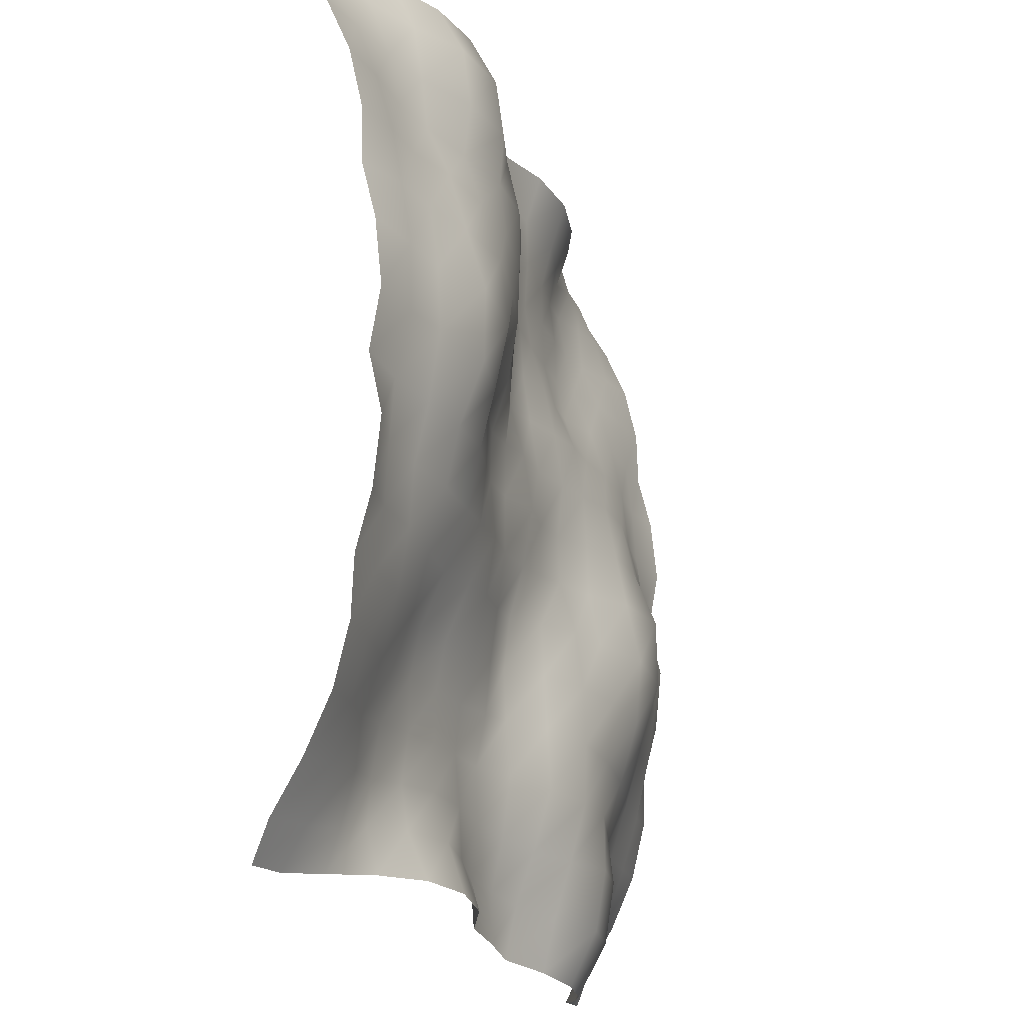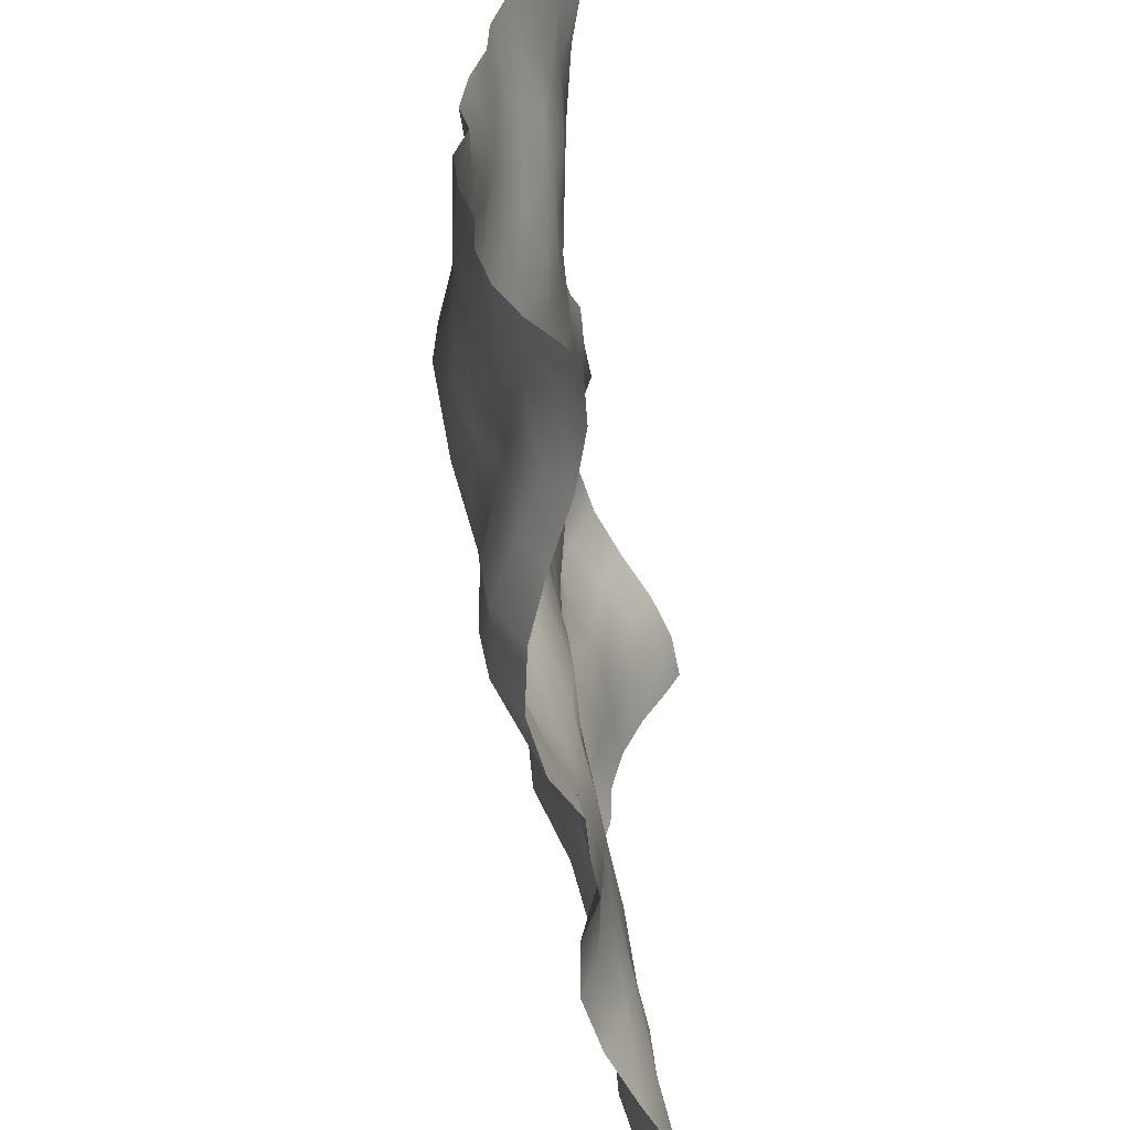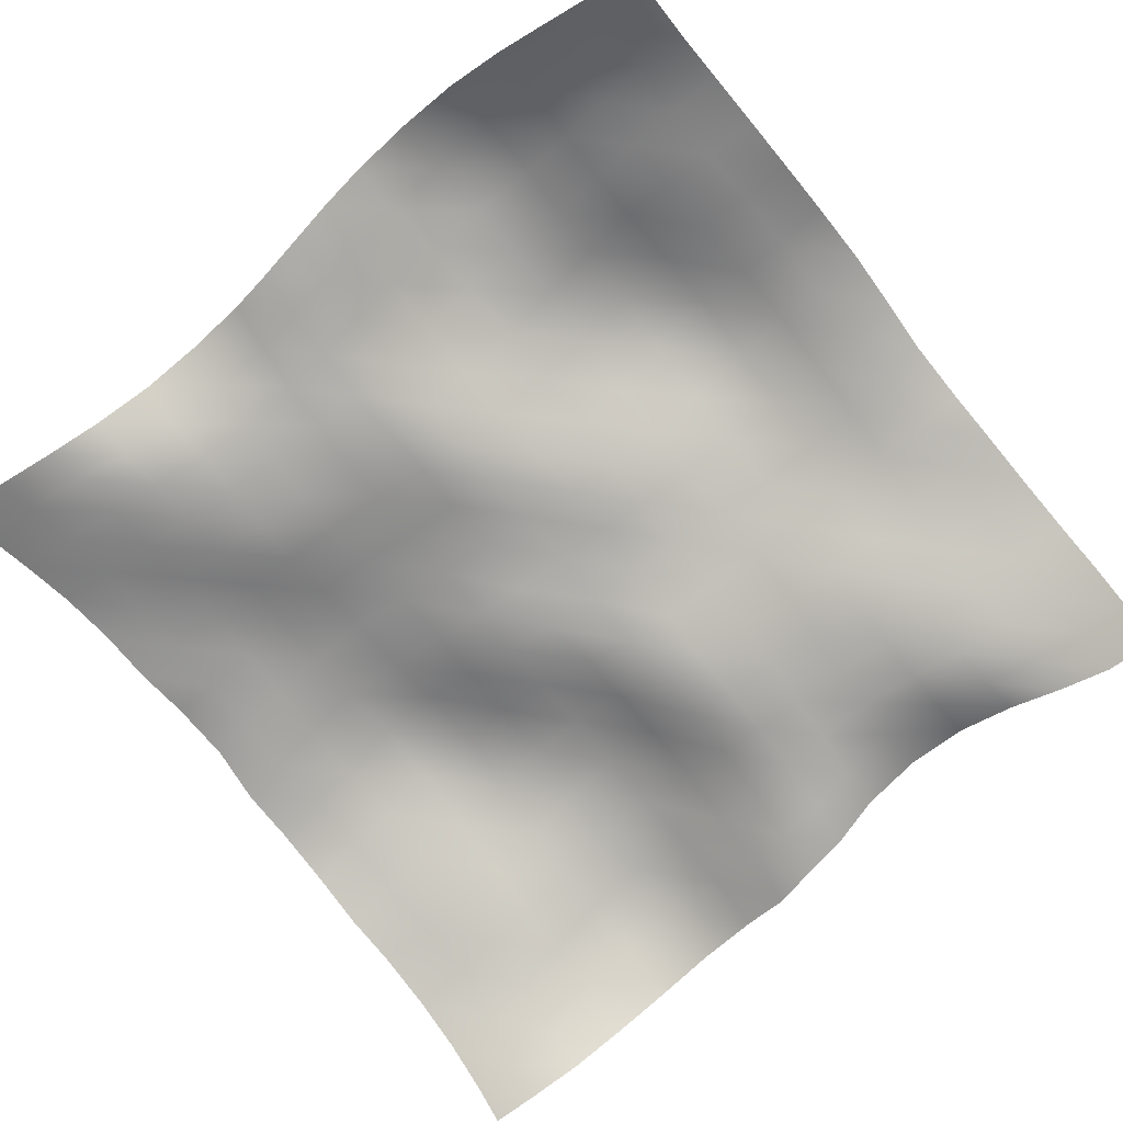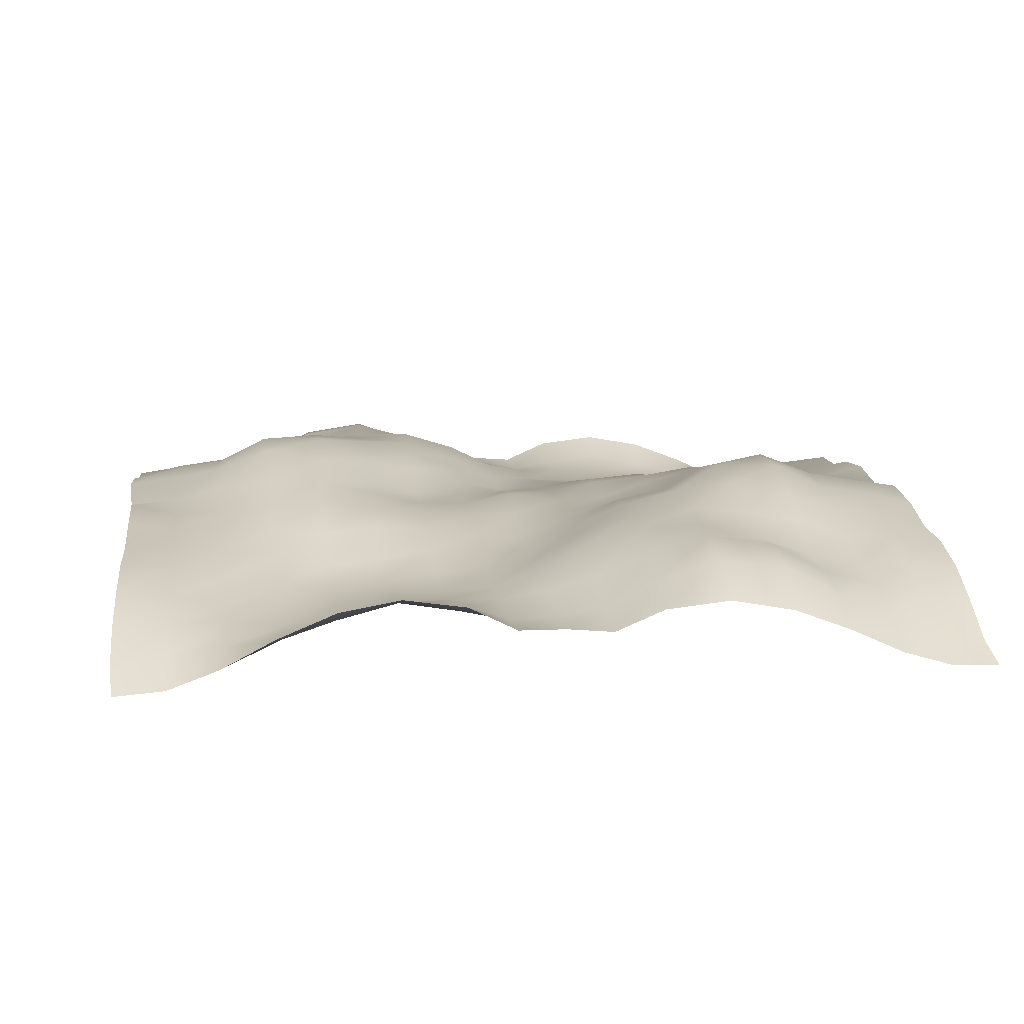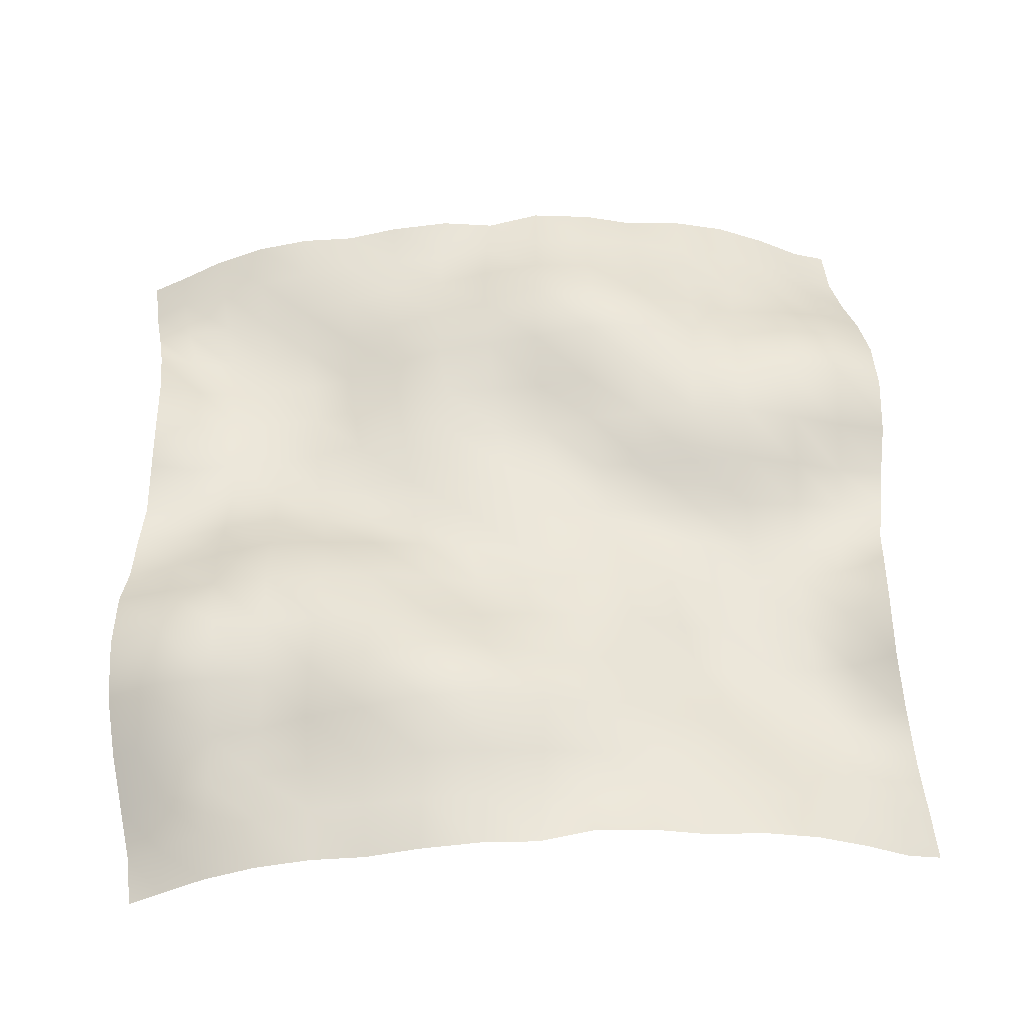
<metadata>
{"format":"obj","ext":"obj","renderer":"f3d","projection":"perspective","resolution":1024,"background":"white","views":[{"elev":-19.2,"azim":108.9,"up":"+Z"},{"elev":-57.8,"azim":-82.2,"up":"+Z"},{"elev":-76.3,"azim":38.5,"up":"+Y"},{"elev":12.5,"azim":-7.0,"up":"+Y"},{"elev":54.3,"azim":86.4,"up":"+Y"}]}
</metadata>
<code>
o Plan.003_Plan.001
v 3.007e+04 -6324 -2.885e+04
v 2.657e+04 -6118 -2.866e+04
v 2.3e+04 -4959 -2.815e+04
v 1.924e+04 -3141 -2.767e+04
v 1.512e+04 -1530 -2.738e+04
v 1.08e+04 -748.5 -2.747e+04
v 6420 -1314 -2.781e+04
v 3091 -2883 -2.829e+04
v -97.46 -2745 -2.885e+04
v -3286 -2883 -2.941e+04
v -6615 -1314 -2.988e+04
v -1.099e+04 -748.5 -3.022e+04
v -1.532e+04 -1530 -3.032e+04
v -1.944e+04 -3141 -3.002e+04
v -2.32e+04 -4959 -2.954e+04
v -2.676e+04 -6118 -2.904e+04
v -3.027e+04 -6324 -2.885e+04
v 3.03e+04 -5242 -2.629e+04
v 2.667e+04 -4558 -2.602e+04
v 2.269e+04 -4173 -2.548e+04
v 1.893e+04 -4033 -2.465e+04
v 1.511e+04 -2898 -2.421e+04
v 1.083e+04 -1827 -2.416e+04
v 6613 -2468 -2.443e+04
v 3293 -3070 -2.497e+04
v 9.756 -2739 -2.535e+04
v -3186 -2122 -2.581e+04
v -6637 -424.5 -2.609e+04
v -1.092e+04 1184 -2.645e+04
v -1.561e+04 456.7 -2.66e+04
v -1.954e+04 -1604 -2.658e+04
v -2.324e+04 -3244 -2.665e+04
v -2.672e+04 -4896 -2.657e+04
v -3.004e+04 -5242 -2.629e+04
v 3.026e+04 -3317 -2.295e+04
v 2.655e+04 -3141 -2.251e+04
v 2.25e+04 -3350 -2.199e+04
v 1.879e+04 -3870 -2.168e+04
v 1.504e+04 -3385 -2.121e+04
v 1.098e+04 -2726 -2.091e+04
v 6958 -2504 -2.106e+04
v 3473 -2538 -2.131e+04
v 197.9 -1887 -2.178e+04
v -3169 -824.7 -2.22e+04
v -6862 631.5 -2.231e+04
v -1.115e+04 1833 -2.215e+04
v -1.578e+04 1066 -2.224e+04
v -1.955e+04 -952.5 -2.247e+04
v -2.304e+04 -1893 -2.276e+04
v -2.66e+04 -2796 -2.304e+04
v -3.007e+04 -3317 -2.295e+04
v 3.013e+04 -1672 -1.917e+04
v 2.637e+04 -2163 -1.897e+04
v 2.246e+04 -3047 -1.869e+04
v 1.886e+04 -3294 -1.83e+04
v 1.5e+04 -2971 -1.799e+04
v 1.109e+04 -2733 -1.774e+04
v 7111 -2779 -1.758e+04
v 3661 -2603 -1.767e+04
v 321.1 -1338 -1.769e+04
v -3165 403.3 -1.793e+04
v -7213 1633 -1.813e+04
v -1.147e+04 1685 -1.822e+04
v -1.572e+04 647 -1.852e+04
v -1.944e+04 -612.8 -1.893e+04
v -2.294e+04 -1253 -1.904e+04
v -2.646e+04 -1351 -1.918e+04
v -3.02e+04 -1672 -1.917e+04
v 3.002e+04 -722.4 -1.507e+04
v 2.643e+04 -1116 -1.513e+04
v 2.252e+04 -1759 -1.522e+04
v 1.878e+04 -2638 -1.504e+04
v 1.507e+04 -2904 -1.456e+04
v 1.125e+04 -2600 -1.435e+04
v 7362 -2383 -1.434e+04
v 3583 -1950 -1.411e+04
v 168.2 -1688 -1.377e+04
v -3189 177 -1.373e+04
v -7313 1677 -1.392e+04
v -1.143e+04 2051 -1.436e+04
v -1.553e+04 1792 -1.49e+04
v -1.95e+04 1024 -1.517e+04
v -2.305e+04 -107.4 -1.523e+04
v -2.655e+04 -184.1 -1.519e+04
v -3.032e+04 -722.4 -1.507e+04
v 2.995e+04 -587.5 -1.109e+04
v 2.654e+04 -653.6 -1.116e+04
v 2.275e+04 -765.9 -1.136e+04
v 1.882e+04 -1309 -1.147e+04
v 1.513e+04 -2233 -1.139e+04
v 1.147e+04 -1877 -1.116e+04
v 7418 -1375 -1.08e+04
v 3415 -1681 -1.041e+04
v 83.39 -1866 -1.011e+04
v -3297 -91.11 -9859
v -7307 1541 -9811
v -1.129e+04 2572 -1.004e+04
v -1.54e+04 3113 -1.063e+04
v -1.966e+04 2261 -1.103e+04
v -2.318e+04 1086 -1.112e+04
v -2.684e+04 627.6 -1.112e+04
v -3.039e+04 -587.5 -1.109e+04
v 2.986e+04 400.3 -7224
v 2.654e+04 -199.2 -7231
v 2.3e+04 13.87 -7423
v 1.905e+04 -177.5 -7732
v 1.53e+04 -558.5 -7778
v 1.141e+04 -302.2 -7466
v 7351 -564.6 -7084
v 3452 -1169 -6810
v -9.322 -1497 -6546
v -3493 -321.6 -6019
v -7468 956 -5620
v -1.121e+04 1635 -5583
v -1.508e+04 3578 -6028
v -1.977e+04 3626 -6620
v -2.345e+04 1785 -6748
v -2.688e+04 1296 -6935
v -3.048e+04 400.3 -7224
v 2.985e+04 876.1 -2674
v 2.657e+04 84.04 -3106
v 2.322e+04 391.4 -3451
v 1.933e+04 1007 -3723
v 1.524e+04 919.7 -3789
v 1.126e+04 387.2 -3397
v 7349 33.22 -3051
v 3588 -597.4 -2892
v -18.97 -485.6 -2815
v -3888 -503.4 -2278
v -7479 -243.9 -1823
v -1.118e+04 810.3 -1766
v -1.504e+04 2596 -1581
v -1.967e+04 3522 -1756
v -2.36e+04 2003 -2246
v -2.693e+04 1418 -2409
v -3.049e+04 876.1 -2674
v 3.007e+04 82.68 1321
v 2.681e+04 450.5 804.5
v 2.333e+04 1319 447.7
v 1.94e+04 1853 179.2
v 1.512e+04 1739 293.4
v 1.105e+04 689.4 560.7
v 7278 -345.1 939.8
v 3803 -499.6 1105
v -97.46 176.1 1321
v -3998 -499.6 1537
v -7473 -345.1 1703
v -1.124e+04 689.4 2082
v -1.531e+04 1739 2349
v -1.959e+04 1853 2463
v -2.352e+04 1319 2195
v -2.701e+04 450.5 1838
v -3.027e+04 82.68 1321
v 3.029e+04 876.1 5316
v 2.673e+04 1418 5052
v 2.341e+04 2003 4889
v 1.947e+04 3522 4399
v 1.484e+04 2596 4223
v 1.099e+04 810.3 4409
v 7284 -243.9 4465
v 3694 -503.4 4921
v -175.9 -485.6 5458
v -3783 -597.4 5534
v -7544 33.22 5693
v -1.146e+04 387.2 6040
v -1.544e+04 919.7 6431
v -1.952e+04 1007 6365
v -2.341e+04 391.4 6093
v -2.676e+04 84.04 5748
v -3.005e+04 876.1 5316
v 3.028e+04 400.3 9867
v 2.669e+04 1296 9577
v 2.325e+04 1785 9390
v 1.957e+04 3626 9262
v 1.488e+04 3578 8671
v 1.102e+04 1635 8225
v 7273 956 8262
v 3298 -321.6 8662
v -185.6 -1497 9188
v -3647 -1169 9453
v -7546 -564.6 9727
v -1.161e+04 -302.2 1.011e+04
v -1.55e+04 -558.5 1.042e+04
v -1.924e+04 -177.5 1.037e+04
v -2.319e+04 13.87 1.007e+04
v -2.674e+04 -199.2 9874
v -3.006e+04 400.3 9867
v 3.02e+04 -587.5 1.374e+04
v 2.665e+04 627.6 1.376e+04
v 2.298e+04 1086 1.377e+04
v 1.946e+04 2261 1.367e+04
v 1.52e+04 3113 1.327e+04
v 1.109e+04 2572 1.268e+04
v 7113 1541 1.245e+04
v 3102 -91.11 1.25e+04
v -278.3 -1866 1.275e+04
v -3610 -1681 1.305e+04
v -7613 -1375 1.344e+04
v -1.166e+04 -1877 1.38e+04
v -1.533e+04 -2233 1.403e+04
v -1.901e+04 -1309 1.411e+04
v -2.294e+04 -765.9 1.401e+04
v -2.673e+04 -653.6 1.38e+04
v -3.014e+04 -587.5 1.374e+04
v 3.012e+04 -722.4 1.771e+04
v 2.635e+04 -184.1 1.784e+04
v 2.285e+04 -107.4 1.787e+04
v 1.931e+04 1024 1.781e+04
v 1.534e+04 1792 1.754e+04
v 1.123e+04 2051 1.7e+04
v 7118 1677 1.657e+04
v 2994 177 1.637e+04
v -363.1 -1688 1.641e+04
v -3778 -1950 1.675e+04
v -7557 -2383 1.699e+04
v -1.144e+04 -2600 1.7e+04
v -1.527e+04 -2904 1.72e+04
v -1.897e+04 -2638 1.768e+04
v -2.271e+04 -1759 1.786e+04
v -2.662e+04 -1116 1.777e+04
v -3.021e+04 -722.4 1.771e+04
v 3.001e+04 -1672 2.181e+04
v 2.626e+04 -1351 2.182e+04
v 2.274e+04 -1253 2.168e+04
v 1.924e+04 -612.8 2.157e+04
v 1.553e+04 647 2.116e+04
v 1.127e+04 1685 2.086e+04
v 7018 1633 2.077e+04
v 2970 403.3 2.058e+04
v -516 -1338 2.033e+04
v -3856 -2603 2.031e+04
v -7306 -2779 2.022e+04
v -1.128e+04 -2733 2.038e+04
v -1.52e+04 -2971 2.063e+04
v -1.906e+04 -3294 2.094e+04
v -2.265e+04 -3047 2.133e+04
v -2.656e+04 -2163 2.161e+04
v -3.033e+04 -1672 2.181e+04
v 2.988e+04 -3317 2.56e+04
v 2.641e+04 -2796 2.568e+04
v 2.284e+04 -1893 2.54e+04
v 1.936e+04 -952.5 2.512e+04
v 1.558e+04 1066 2.488e+04
v 1.096e+04 1833 2.48e+04
v 6667 631.5 2.495e+04
v 2974 -824.7 2.485e+04
v -392.8 -1887 2.442e+04
v -3668 -2538 2.396e+04
v -7153 -2504 2.37e+04
v -1.118e+04 -2726 2.355e+04
v -1.523e+04 -3385 2.385e+04
v -1.899e+04 -3870 2.432e+04
v -2.27e+04 -3350 2.464e+04
v -2.675e+04 -3141 2.515e+04
v -3.046e+04 -3317 2.56e+04
v 2.984e+04 -5242 2.894e+04
v 2.652e+04 -4896 2.921e+04
v 2.304e+04 -3244 2.93e+04
v 1.934e+04 -1604 2.922e+04
v 1.541e+04 456.7 2.924e+04
v 1.073e+04 1184 2.909e+04
v 6442 -424.5 2.873e+04
v 2991 -2122 2.845e+04
v -204.7 -2739 2.8e+04
v -3487 -3070 2.762e+04
v -6808 -2468 2.707e+04
v -1.103e+04 -1827 2.68e+04
v -1.531e+04 -2898 2.686e+04
v -1.912e+04 -4033 2.73e+04
v -2.289e+04 -4173 2.812e+04
v -2.687e+04 -4558 2.866e+04
v -3.049e+04 -5242 2.894e+04
v 3.007e+04 -6324 3.149e+04
v 2.657e+04 -6118 3.168e+04
v 2.3e+04 -4959 3.218e+04
v 1.924e+04 -3141 3.266e+04
v 1.512e+04 -1530 3.296e+04
v 1.08e+04 -748.5 3.287e+04
v 6420 -1314 3.252e+04
v 3091 -2883 3.205e+04
v -97.46 -2745 3.149e+04
v -3286 -2883 3.093e+04
v -6615 -1314 3.046e+04
v -1.099e+04 -748.5 3.011e+04
v -1.532e+04 -1530 3.002e+04
v -1.944e+04 -3141 3.031e+04
v -2.32e+04 -4959 3.08e+04
v -2.676e+04 -6118 3.13e+04
v -3.027e+04 -6324 3.149e+04
f 1 18 19 2
f 2 19 20 3
f 3 20 21 4
f 4 21 22 5
f 5 22 23 6
f 6 23 24 7
f 7 24 25 8
f 8 25 26 9
f 9 26 27 10
f 10 27 28 11
f 11 28 29 12
f 12 29 30 13
f 13 30 31 14
f 14 31 32 15
f 15 32 33 16
f 16 33 34 17
f 18 35 36 19
f 19 36 37 20
f 20 37 38 21
f 21 38 39 22
f 22 39 40 23
f 23 40 41 24
f 24 41 42 25
f 25 42 43 26
f 26 43 44 27
f 27 44 45 28
f 28 45 46 29
f 29 46 47 30
f 30 47 48 31
f 31 48 49 32
f 32 49 50 33
f 33 50 51 34
f 35 52 53 36
f 36 53 54 37
f 37 54 55 38
f 38 55 56 39
f 39 56 57 40
f 40 57 58 41
f 41 58 59 42
f 42 59 60 43
f 43 60 61 44
f 44 61 62 45
f 45 62 63 46
f 46 63 64 47
f 47 64 65 48
f 48 65 66 49
f 49 66 67 50
f 50 67 68 51
f 52 69 70 53
f 53 70 71 54
f 54 71 72 55
f 55 72 73 56
f 56 73 74 57
f 57 74 75 58
f 58 75 76 59
f 59 76 77 60
f 60 77 78 61
f 61 78 79 62
f 62 79 80 63
f 63 80 81 64
f 64 81 82 65
f 65 82 83 66
f 66 83 84 67
f 67 84 85 68
f 69 86 87 70
f 70 87 88 71
f 71 88 89 72
f 72 89 90 73
f 73 90 91 74
f 74 91 92 75
f 75 92 93 76
f 76 93 94 77
f 77 94 95 78
f 78 95 96 79
f 79 96 97 80
f 80 97 98 81
f 81 98 99 82
f 82 99 100 83
f 83 100 101 84
f 84 101 102 85
f 86 103 104 87
f 87 104 105 88
f 88 105 106 89
f 89 106 107 90
f 90 107 108 91
f 91 108 109 92
f 92 109 110 93
f 93 110 111 94
f 94 111 112 95
f 95 112 113 96
f 96 113 114 97
f 97 114 115 98
f 98 115 116 99
f 99 116 117 100
f 100 117 118 101
f 101 118 119 102
f 103 120 121 104
f 104 121 122 105
f 105 122 123 106
f 106 123 124 107
f 107 124 125 108
f 108 125 126 109
f 109 126 127 110
f 110 127 128 111
f 111 128 129 112
f 112 129 130 113
f 113 130 131 114
f 114 131 132 115
f 115 132 133 116
f 116 133 134 117
f 117 134 135 118
f 118 135 136 119
f 120 137 138 121
f 121 138 139 122
f 122 139 140 123
f 123 140 141 124
f 124 141 142 125
f 125 142 143 126
f 126 143 144 127
f 127 144 145 128
f 128 145 146 129
f 129 146 147 130
f 130 147 148 131
f 131 148 149 132
f 132 149 150 133
f 133 150 151 134
f 134 151 152 135
f 135 152 153 136
f 137 154 155 138
f 138 155 156 139
f 139 156 157 140
f 140 157 158 141
f 141 158 159 142
f 142 159 160 143
f 143 160 161 144
f 144 161 162 145
f 145 162 163 146
f 146 163 164 147
f 147 164 165 148
f 148 165 166 149
f 149 166 167 150
f 150 167 168 151
f 151 168 169 152
f 152 169 170 153
f 154 171 172 155
f 155 172 173 156
f 156 173 174 157
f 157 174 175 158
f 158 175 176 159
f 159 176 177 160
f 160 177 178 161
f 161 178 179 162
f 162 179 180 163
f 163 180 181 164
f 164 181 182 165
f 165 182 183 166
f 166 183 184 167
f 167 184 185 168
f 168 185 186 169
f 169 186 187 170
f 171 188 189 172
f 172 189 190 173
f 173 190 191 174
f 174 191 192 175
f 175 192 193 176
f 176 193 194 177
f 177 194 195 178
f 178 195 196 179
f 179 196 197 180
f 180 197 198 181
f 181 198 199 182
f 182 199 200 183
f 183 200 201 184
f 184 201 202 185
f 185 202 203 186
f 186 203 204 187
f 188 205 206 189
f 189 206 207 190
f 190 207 208 191
f 191 208 209 192
f 192 209 210 193
f 193 210 211 194
f 194 211 212 195
f 195 212 213 196
f 196 213 214 197
f 197 214 215 198
f 198 215 216 199
f 199 216 217 200
f 200 217 218 201
f 201 218 219 202
f 202 219 220 203
f 203 220 221 204
f 205 222 223 206
f 206 223 224 207
f 207 224 225 208
f 208 225 226 209
f 209 226 227 210
f 210 227 228 211
f 211 228 229 212
f 212 229 230 213
f 213 230 231 214
f 214 231 232 215
f 215 232 233 216
f 216 233 234 217
f 217 234 235 218
f 218 235 236 219
f 219 236 237 220
f 220 237 238 221
f 222 239 240 223
f 223 240 241 224
f 224 241 242 225
f 225 242 243 226
f 226 243 244 227
f 227 244 245 228
f 228 245 246 229
f 229 246 247 230
f 230 247 248 231
f 231 248 249 232
f 232 249 250 233
f 233 250 251 234
f 234 251 252 235
f 235 252 253 236
f 236 253 254 237
f 237 254 255 238
f 239 256 257 240
f 240 257 258 241
f 241 258 259 242
f 242 259 260 243
f 243 260 261 244
f 244 261 262 245
f 245 262 263 246
f 246 263 264 247
f 247 264 265 248
f 248 265 266 249
f 249 266 267 250
f 250 267 268 251
f 251 268 269 252
f 252 269 270 253
f 253 270 271 254
f 254 271 272 255
f 256 273 274 257
f 257 274 275 258
f 258 275 276 259
f 259 276 277 260
f 260 277 278 261
f 261 278 279 262
f 262 279 280 263
f 263 280 281 264
f 264 281 282 265
f 265 282 283 266
f 266 283 284 267
f 267 284 285 268
f 268 285 286 269
f 269 286 287 270
f 270 287 288 271
f 271 288 289 272

</code>
